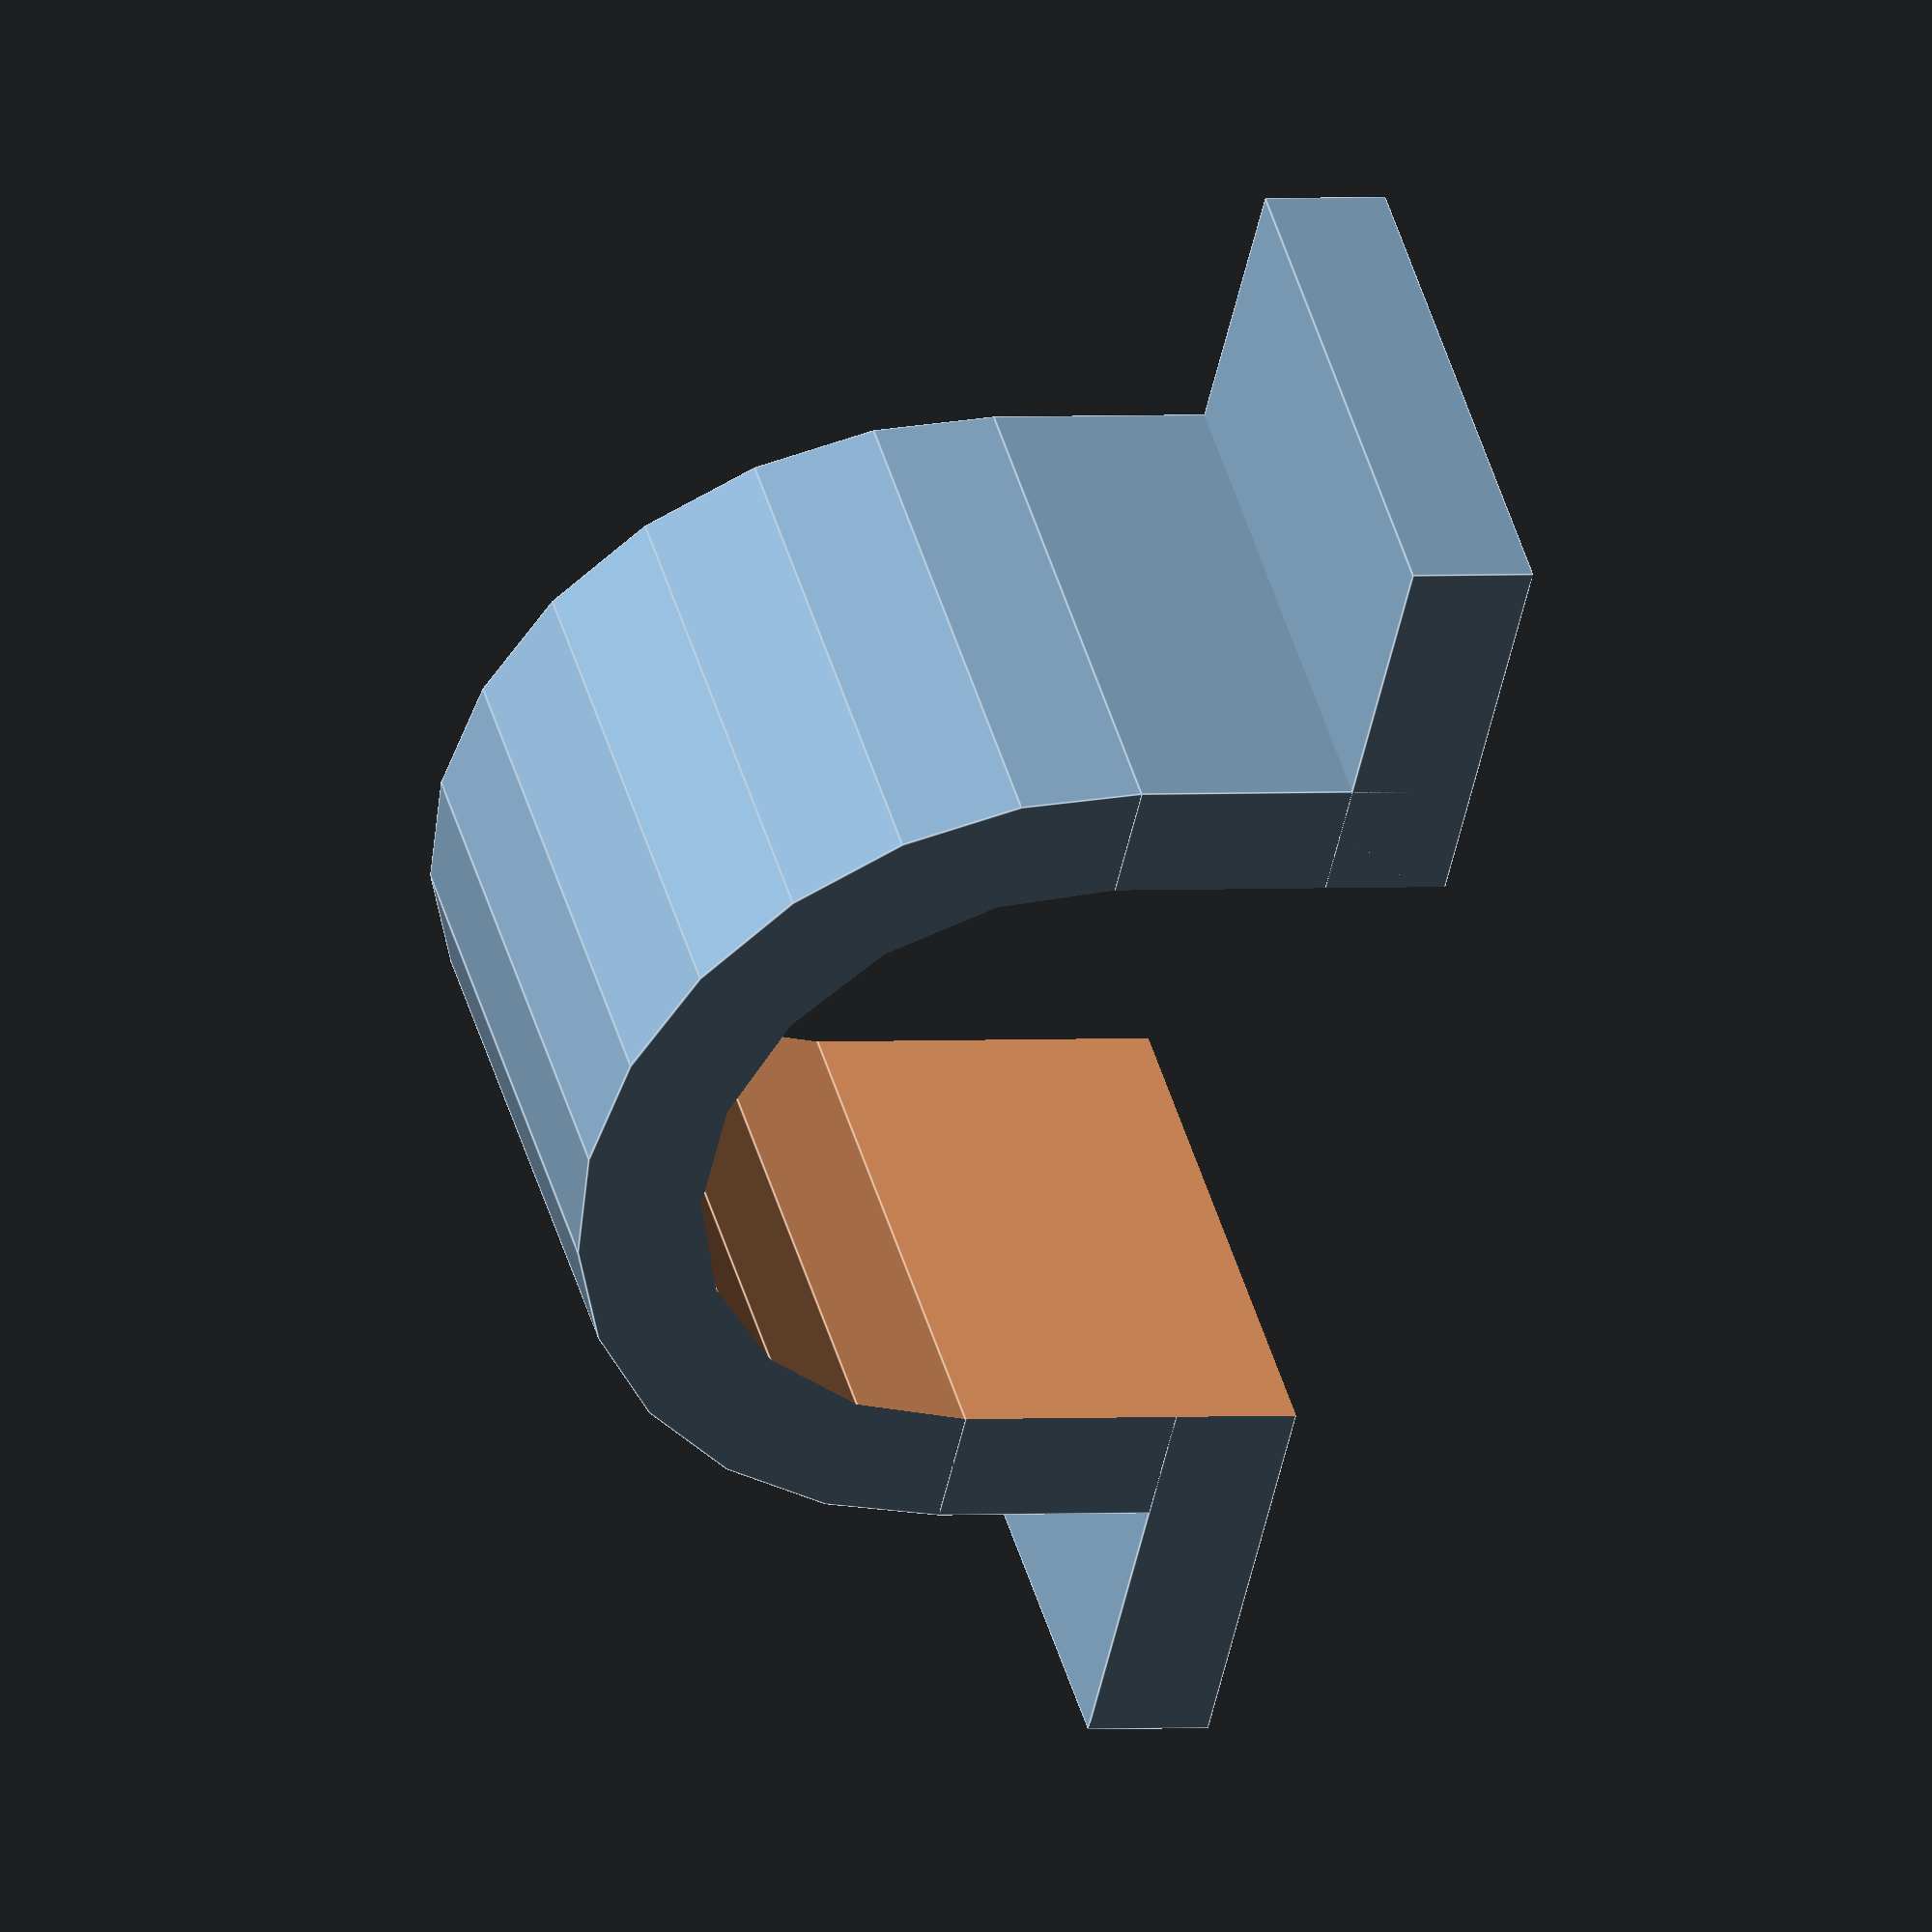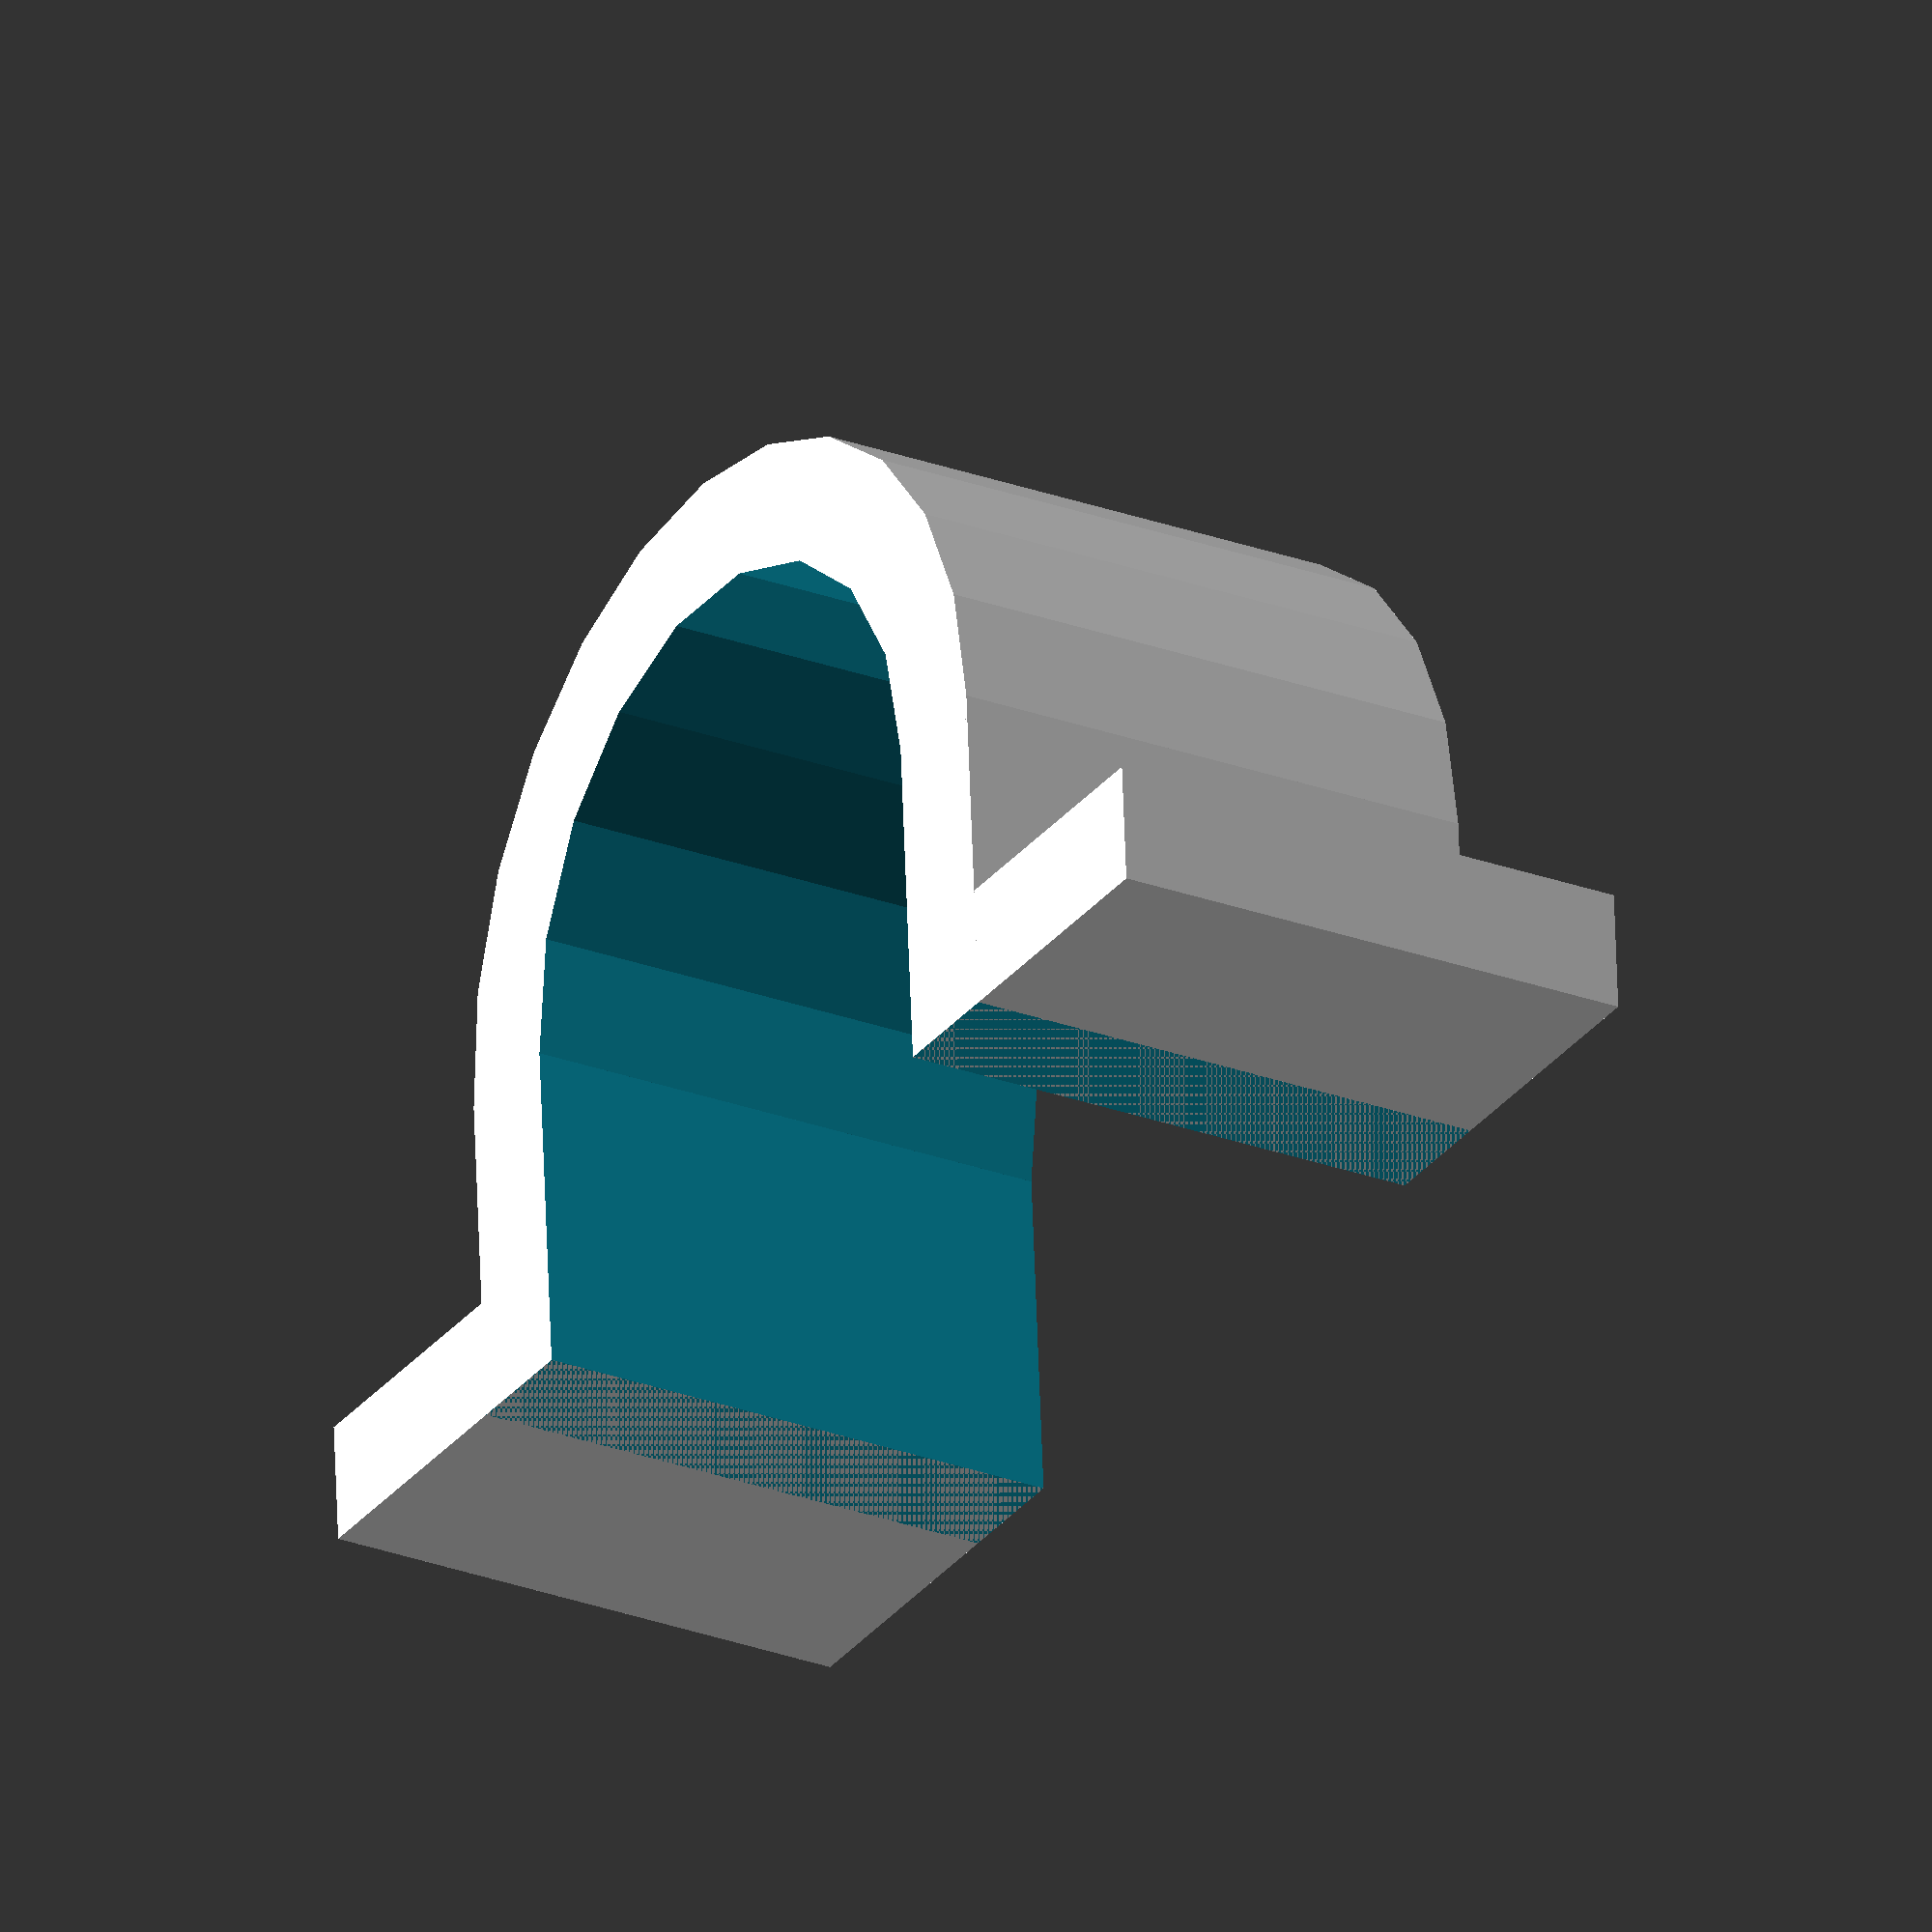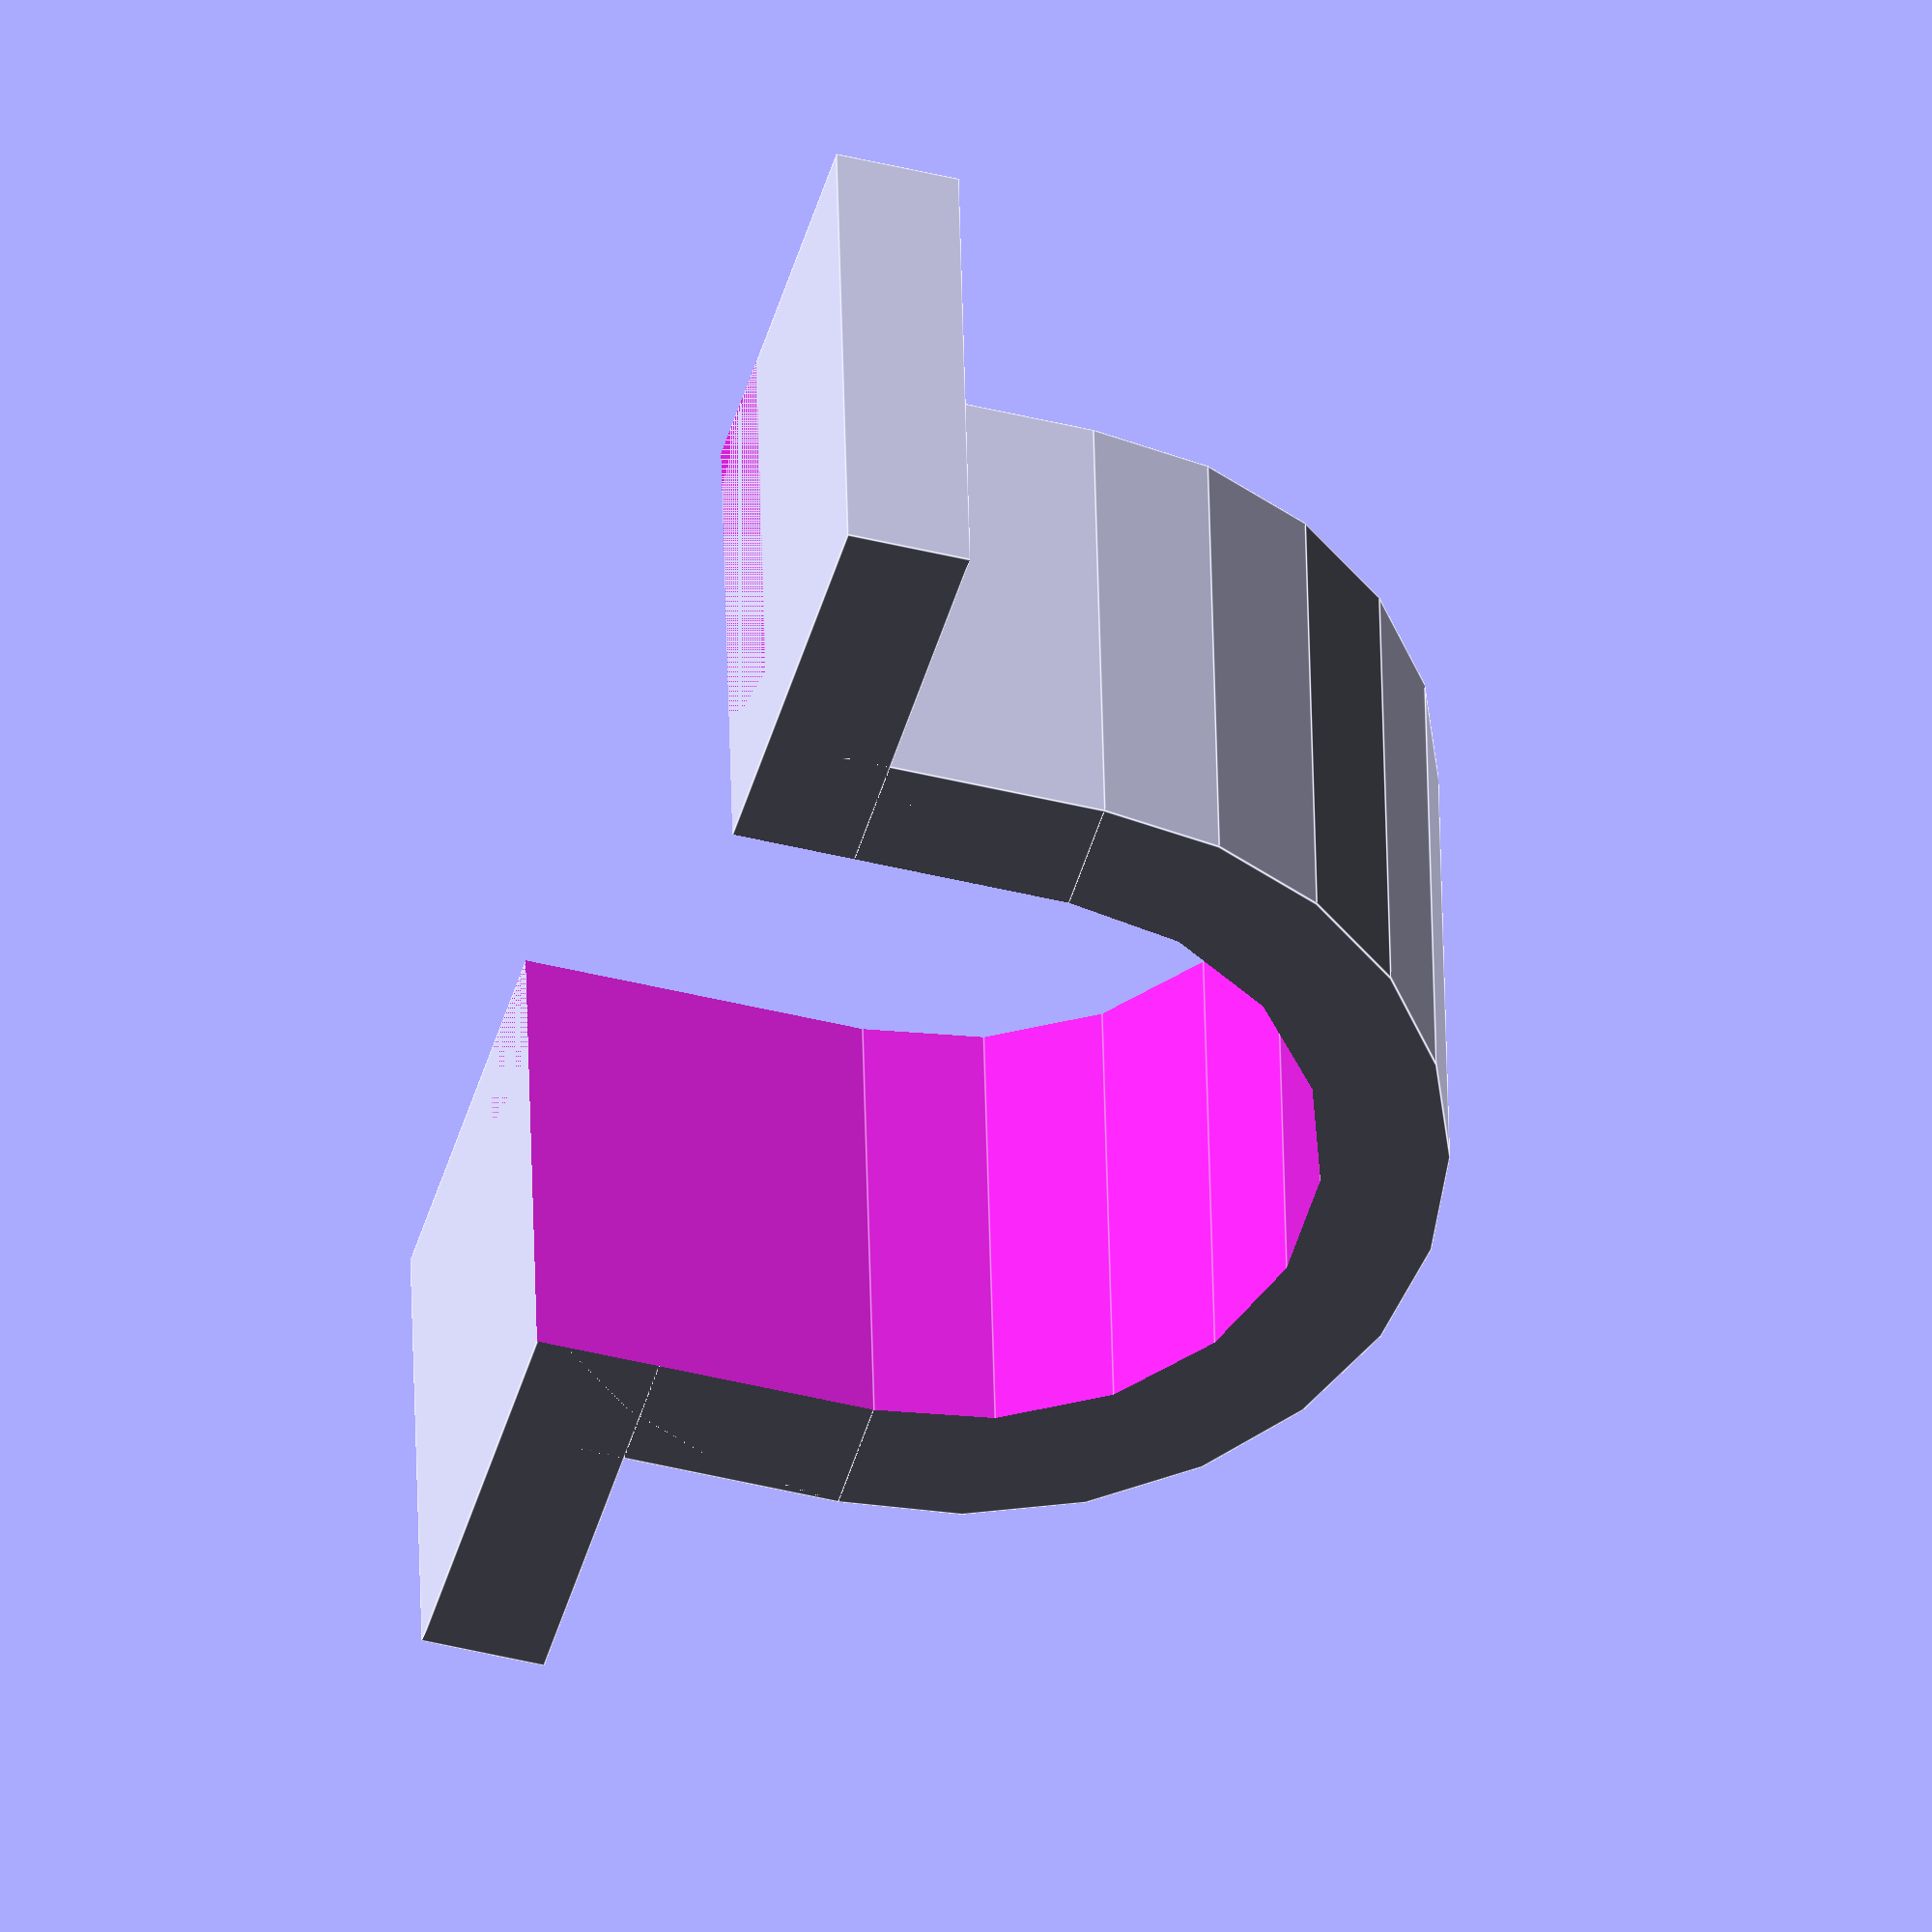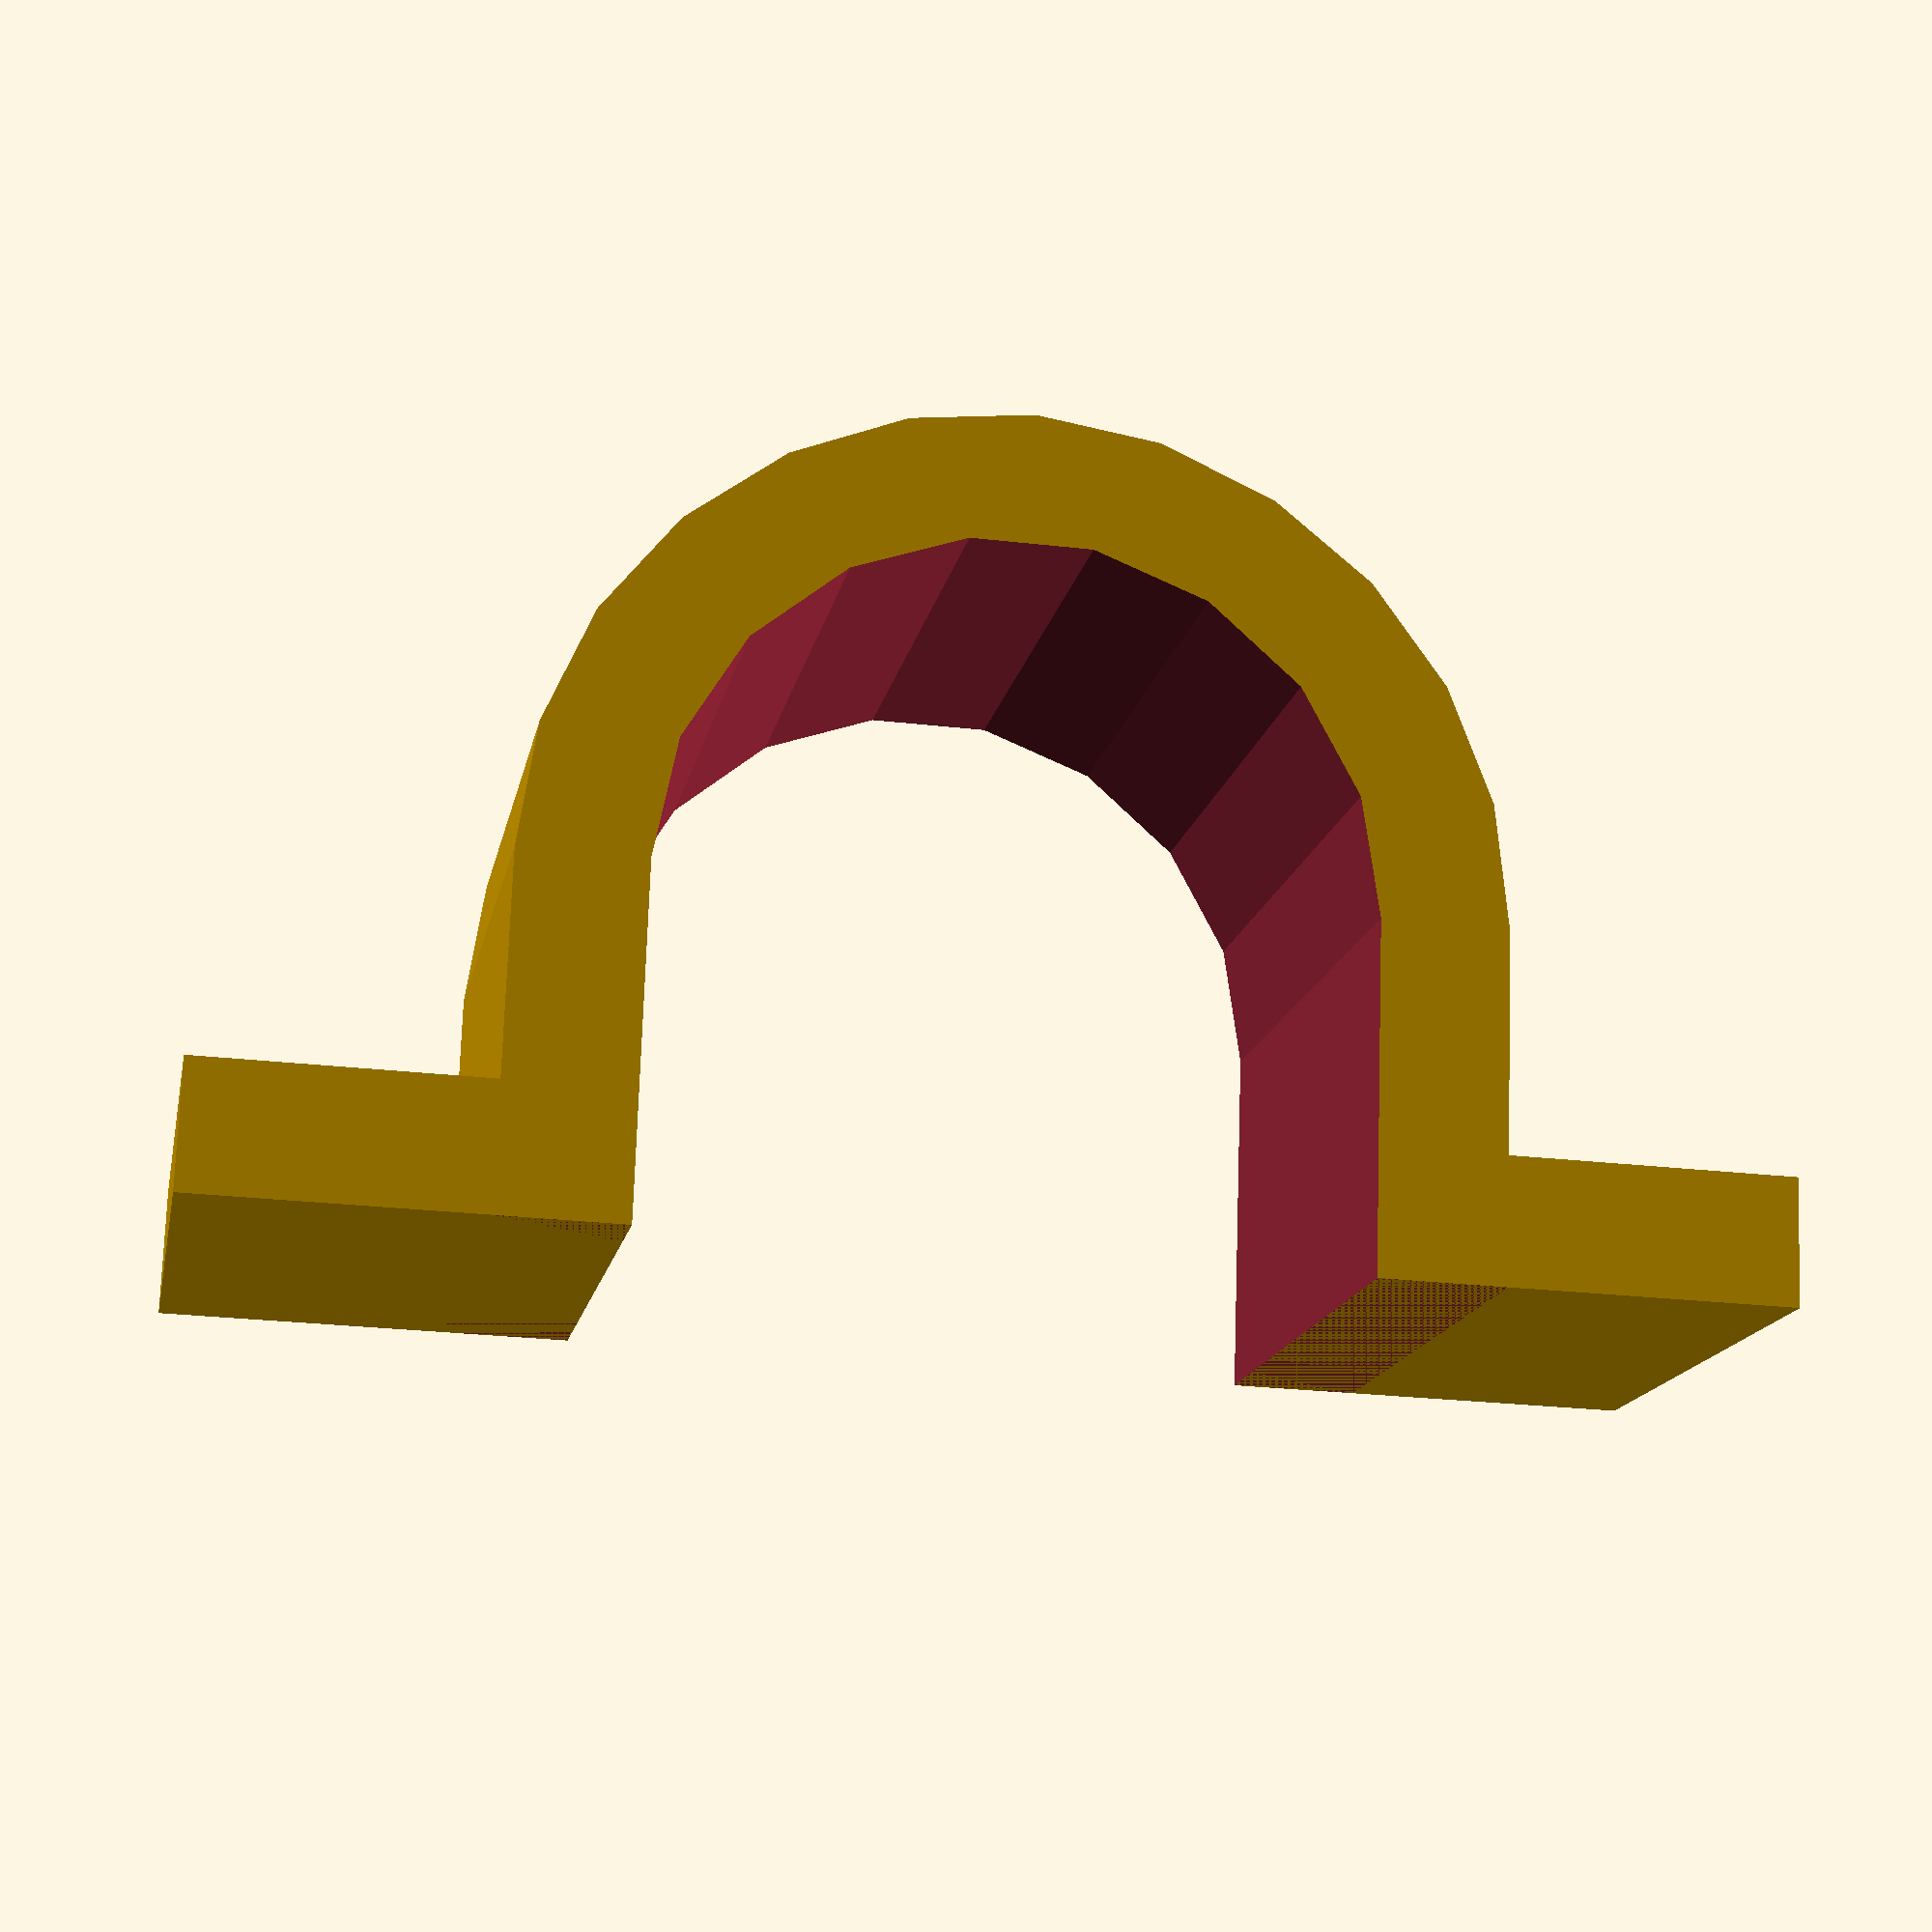
<openscad>
smidge = 0.5;

module cylinder_part_of_arch(wall_height, diameter, grow, width) {
  translate([0, -.5*grow, wall_height]) rotate([-90, 0, 0]) 
    cylinder(d = diameter, h = grow + width);
}

module arch(wall_height, diameter, grow, width, adjust_for_width) {
  cylinder_part_of_arch(wall_height, diameter, grow, width);
  translate([adjust_for_width, -.5*grow, -grow]) 
    cube([diameter, width + grow, wall_height + grow]);
}

module hollow_arch(cable_diameter, screw_head_height, width) {
  difference() {
    outer_arch(cable_diameter, screw_head_height, width);
    waste_in_ring(cable_diameter, width);
    waste_bottom_of_ring(cable_diameter, screw_head_height, width);
  }
}

module outer_arch(cable_diameter, screw_head_height, width) {
  wall_height = cable_diameter/2;
  diameter = cable_diameter + (2 * screw_head_height);
  grow = 0;
  adjust_for_width = -.5*diameter;
  arch(wall_height, diameter, grow, width, adjust_for_width);
}

module waste_in_ring(cable_diameter, width) {
  wall_height = cable_diameter/2;
  diameter = cable_diameter;
  grow = 2*smidge;
  adjust_for_width = -.5*diameter;
  arch(wall_height, diameter, grow, width, adjust_for_width);
}

module waste_bottom_of_ring(cable_diameter, screw_head_height, width) {
  translate([-cable_diameter/2 - screw_head_height, -smidge, -(smidge + screw_head_height)]) 
    cube([cable_diameter + 2 * screw_head_height, 2*smidge + width, smidge + screw_head_height]);
}

module base(cable_diameter, screw_head_height, screw_head_diameter, width) {
  difference() {
    translate([-(4 * screw_head_height + cable_diameter + screw_head_diameter)/2, 0, 0]) 
      cube([4 * screw_head_height + cable_diameter + screw_head_diameter, width, screw_head_height]);
    waste_in_ring(cable_diameter, width);
  }
}

module u_bracket(cable_diameter, screw_head_height, screw_head_diameter) {
  width = screw_head_diameter + 2 * screw_head_height;
  union() {
    hollow_arch(cable_diameter, screw_head_height, width);
    base(cable_diameter, screw_head_height, screw_head_diameter, width);
  }
}

u_bracket(cable_diameter = 11, screw_head_height = 2, screw_head_diameter = 5);

</openscad>
<views>
elev=358.3 azim=309.5 roll=70.5 proj=o view=edges
elev=299.0 azim=239.0 roll=178.0 proj=o view=solid
elev=44.5 azim=184.1 roll=253.8 proj=o view=edges
elev=105.5 azim=169.6 roll=358.1 proj=p view=wireframe
</views>
